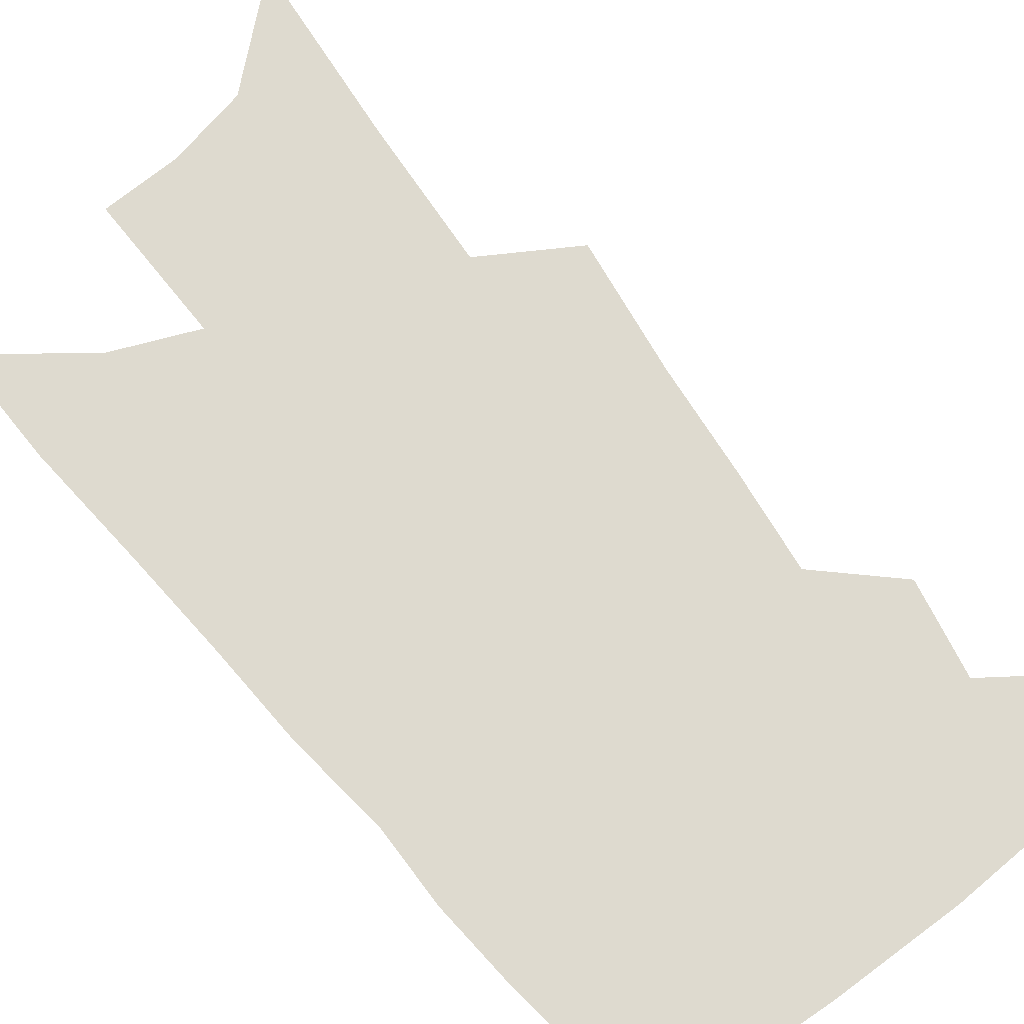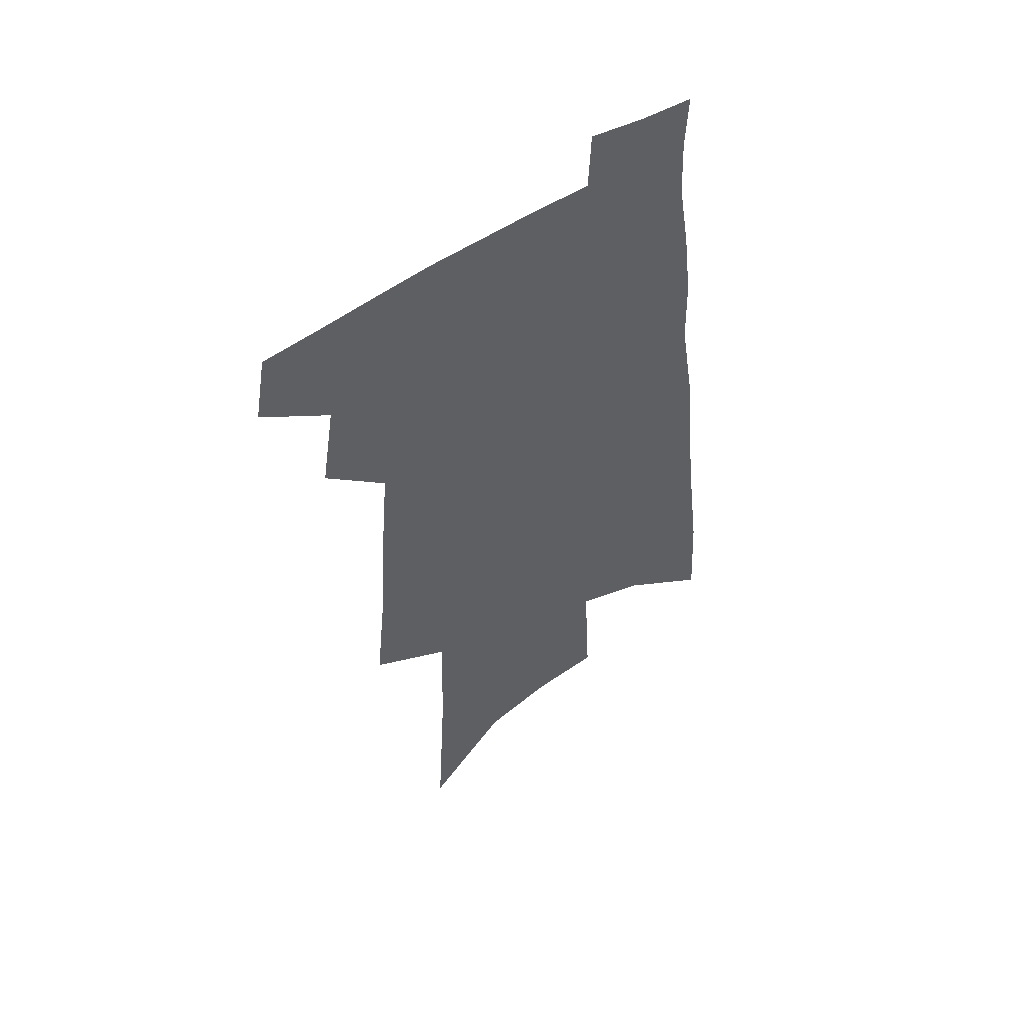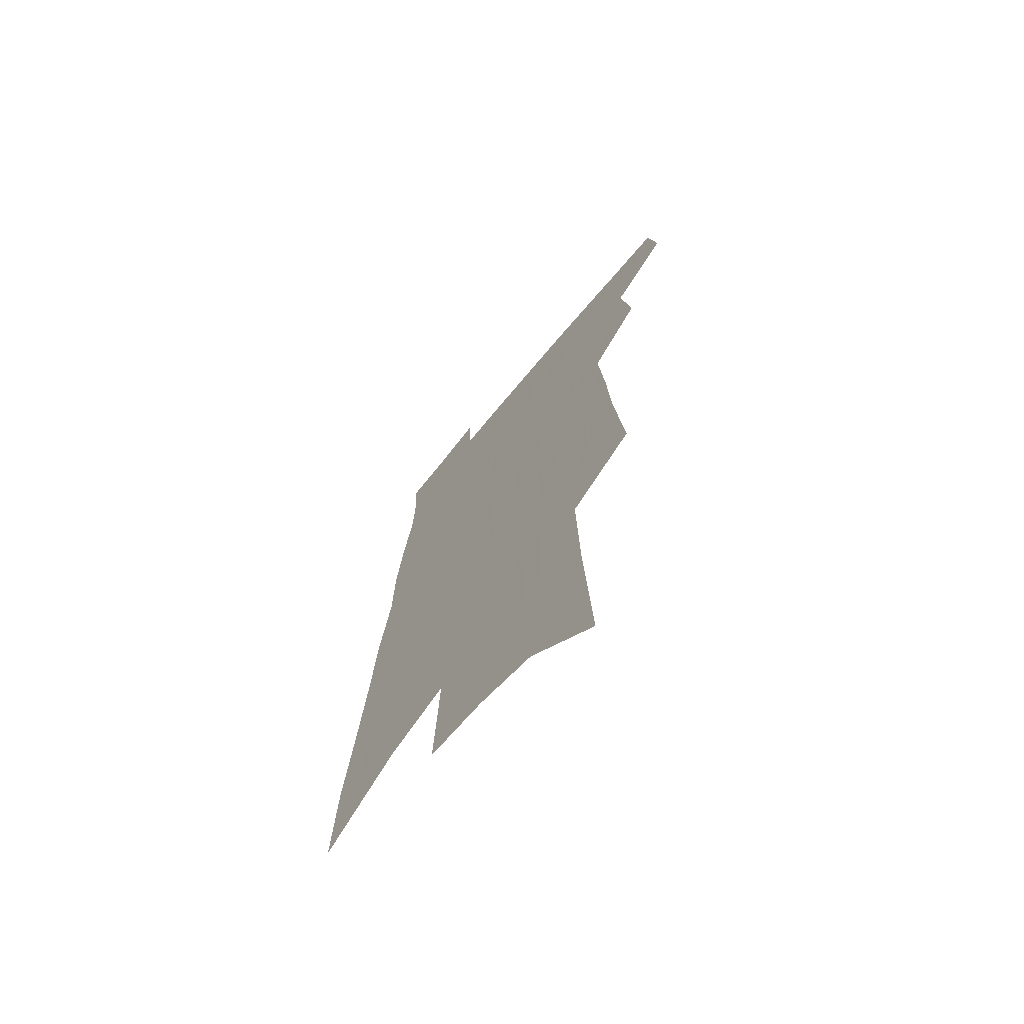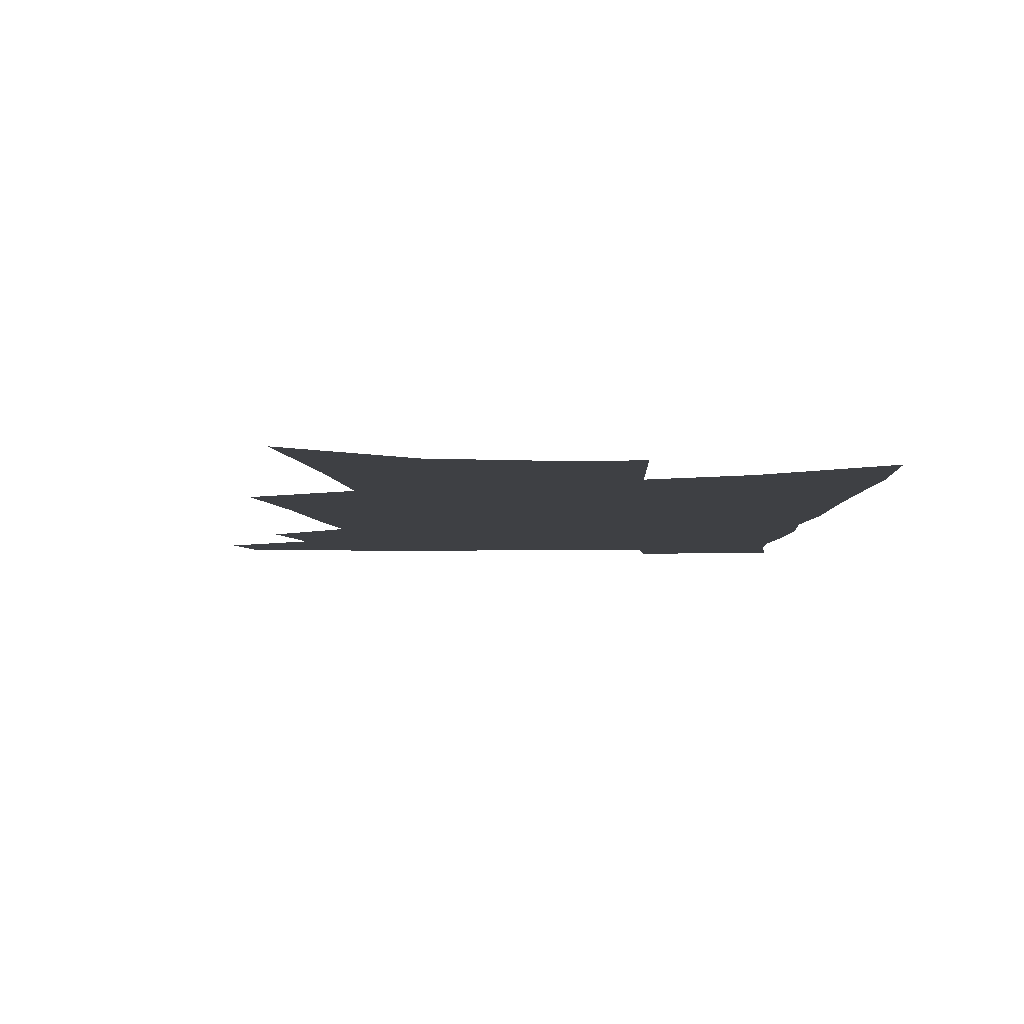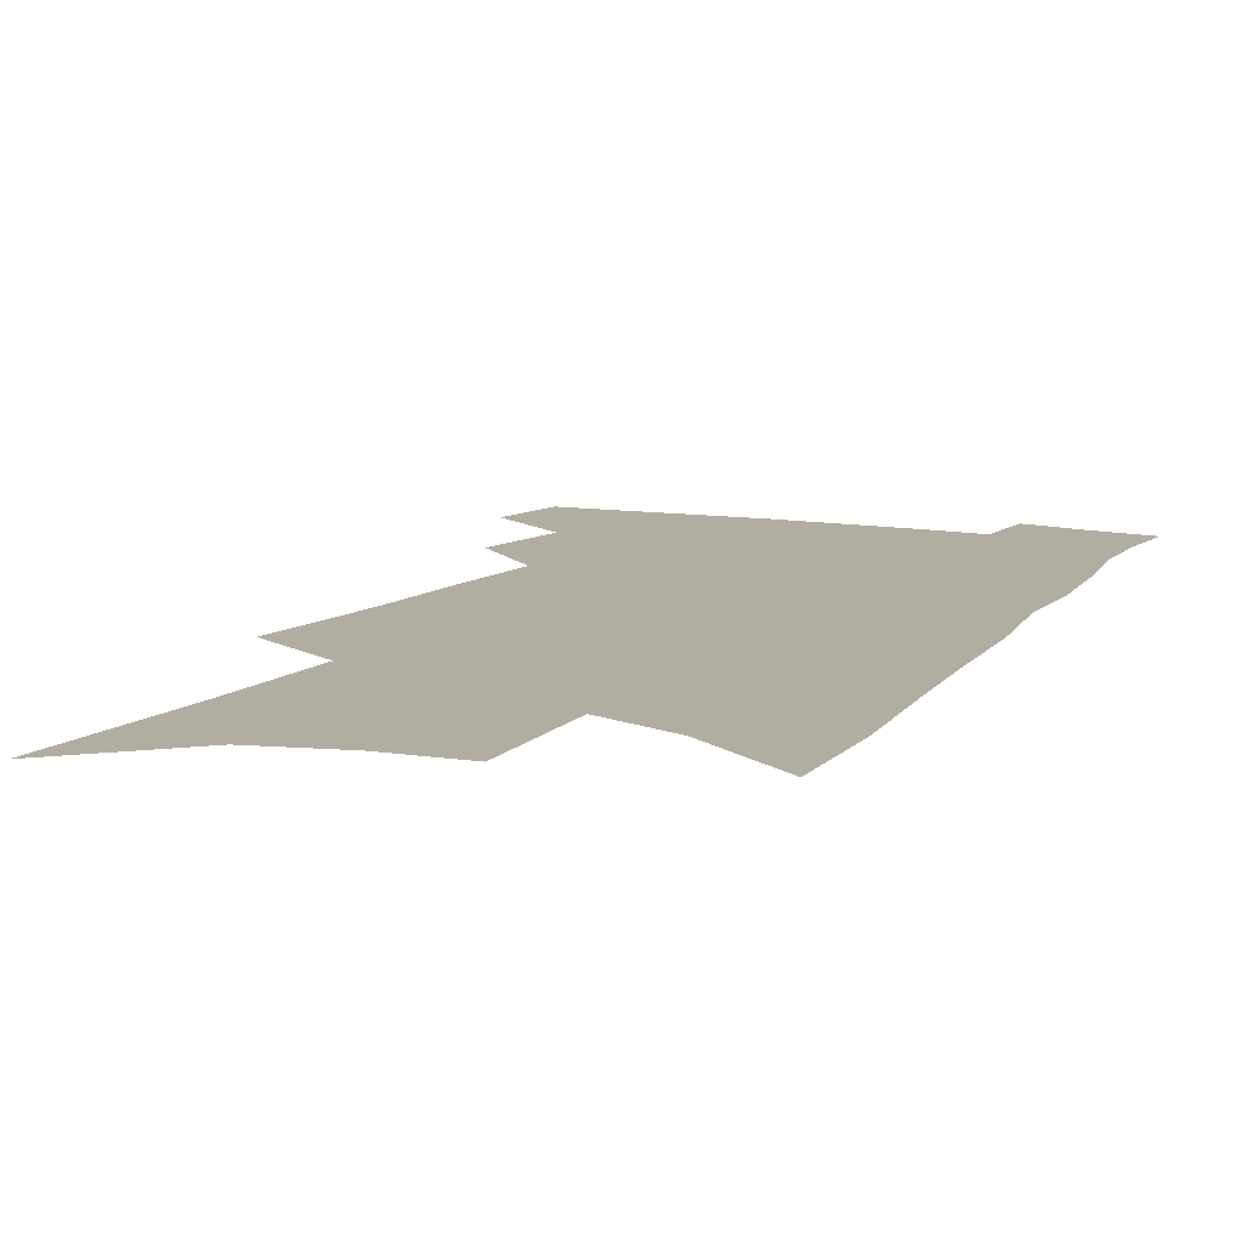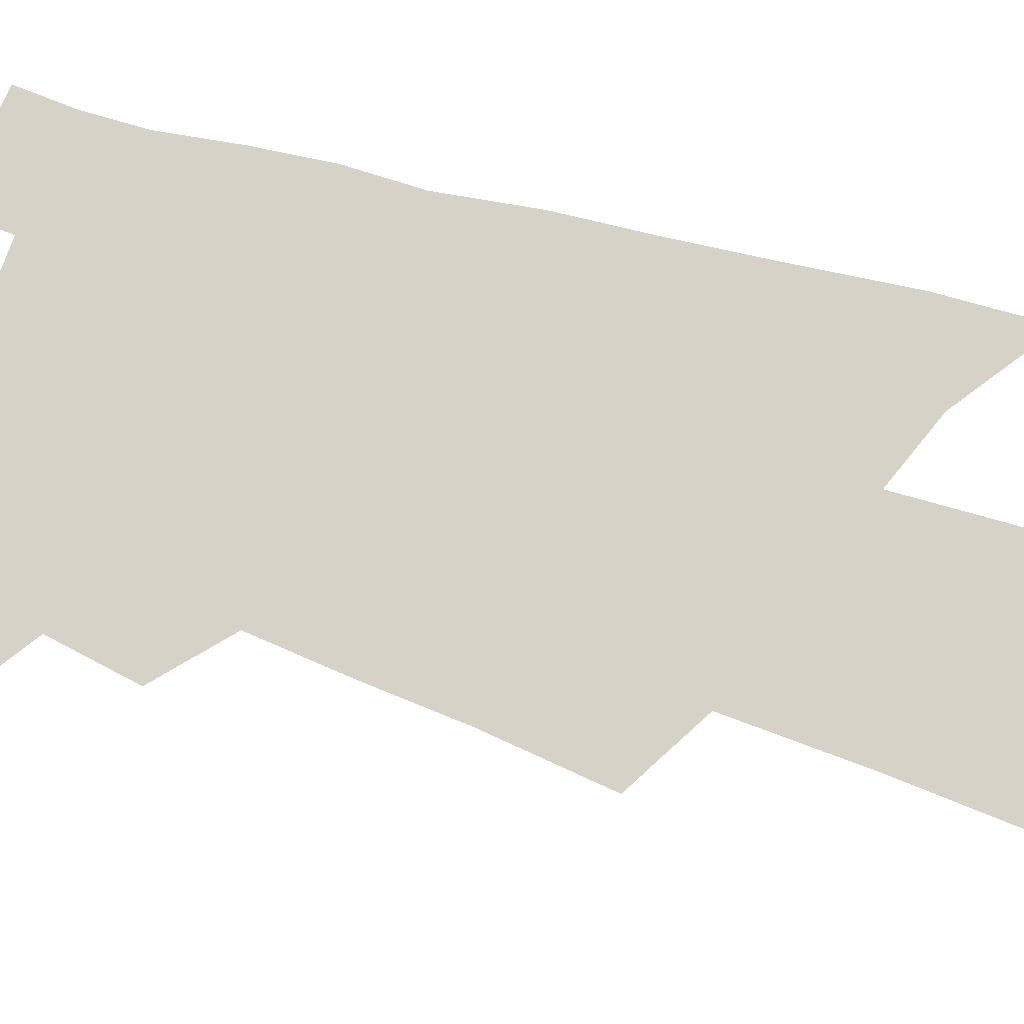
<metadata>
{"format":"obj","ext":"obj","renderer":"f3d","projection":"perspective","resolution":1024,"background":"white","views":[{"elev":71.0,"azim":144.5,"up":"+Z"},{"elev":53.5,"azim":-34.8,"up":"+Y"},{"elev":-69.5,"azim":-129.4,"up":"+Y"},{"elev":-4.6,"azim":4.2,"up":"+Z"},{"elev":10.3,"azim":26.1,"up":"+Z"},{"elev":78.5,"azim":-71.3,"up":"+Z"}]}
</metadata>
<code>
v 513 440.7 0
v 517.5 466.2 0
v 535.2 390.6 0
v 540.2 422.9 0
v 540.7 446.2 0
v 539.3 467.9 0
v 549.8 251.5 0
v 554.4 297.6 0
v 556.6 334.5 0
v 559.4 369.4 0
v 560.2 397 0
v 563.4 425.9 0
v 563.1 448.2 0
v 561 470 0
v 575.7 119.1 0
v 579.2 184.2 0
v 580.6 234.3 0
v 581.6 276.8 0
v 582.9 315.1 0
v 583.3 347.3 0
v 584.3 377.6 0
v 585.5 405.2 0
v 585.7 428.4 0
v 585.6 449.9 0
v 583 471.8 0
v 607.3 149.4 0
v 607.4 204.8 0
v 606.4 245.7 0
v 606.5 287.5 0
v 606.1 320.7 0
v 606 352 0
v 606.2 380.6 0
v 606.6 407.3 0
v 606.5 429.3 0
v 606.4 451 0
v 605.5 472.3 0
v 634 156.3 0
v 632.4 211.5 0
v 630.7 252.1 0
v 629.5 287.6 0
v 628.5 323.3 0
v 627.9 354.3 0
v 627.4 382.5 0
v 627.2 407.8 0
v 627.4 430 0
v 627.5 451.6 0
v 627.1 472.8 0
v 660.5 158 0
v 657.8 207.4 0
v 655 249.8 0
v 652.6 287.9 0
v 651.2 320.3 0
v 649.9 351.9 0
v 648.8 380.3 0
v 648 406.2 0
v 648 429.4 0
v 648.1 451.7 0
v 649 472.4 0
v 650 494.8 0
v 685.8 197 0
v 681.9 239.6 0
v 678.3 278.7 0
v 674.7 315 0
v 674.5 344 0
v 671.7 374.9 0
v 670.4 401.7 0
v 669.3 426.9 0
v 668.6 450.5 0
v 669.5 471.2 0
v 671.8 491.4 0
v 721.1 172.5 0
v 718.8 212.8 0
v 713.7 254.7 0
v 709.5 292.7 0
v 706.5 326.5 0
v 700.9 361.5 0
v 700.3 388.8 0
v 696.9 417.1 0
v 692.3 445.7 0
v 691.3 468.7 0
v 692.4 489.8 0
f 4 5 1
f 1 5 2
f 5 6 2
f 10 11 3
f 3 11 4
f 11 12 4
f 4 12 5
f 12 13 5
f 5 13 6
f 13 14 6
f 17 18 7
f 7 18 8
f 18 19 8
f 8 19 9
f 19 20 9
f 9 20 10
f 20 21 10
f 10 21 11
f 21 22 11
f 11 22 12
f 22 23 12
f 12 23 13
f 23 24 13
f 13 24 14
f 24 25 14
f 15 26 16
f 26 27 16
f 16 27 17
f 27 28 17
f 17 28 18
f 28 29 18
f 18 29 19
f 29 30 19
f 19 30 20
f 30 31 20
f 20 31 21
f 31 32 21
f 21 32 22
f 32 33 22
f 22 33 23
f 33 34 23
f 23 34 24
f 34 35 24
f 24 35 25
f 35 36 25
f 26 37 27
f 37 38 27
f 27 38 28
f 38 39 28
f 28 39 29
f 39 40 29
f 29 40 30
f 40 41 30
f 30 41 31
f 41 42 31
f 31 42 32
f 42 43 32
f 32 43 33
f 43 44 33
f 33 44 34
f 44 45 34
f 34 45 35
f 45 46 35
f 35 46 36
f 46 47 36
f 37 48 38
f 48 49 38
f 38 49 39
f 49 50 39
f 39 50 40
f 50 51 40
f 40 51 41
f 51 52 41
f 41 52 42
f 52 53 42
f 42 53 43
f 53 54 43
f 43 54 44
f 54 55 44
f 44 55 45
f 55 56 45
f 45 56 46
f 56 57 46
f 46 57 47
f 57 58 47
f 49 60 50
f 60 61 50
f 50 61 51
f 61 62 51
f 51 62 52
f 62 63 52
f 52 63 53
f 63 64 53
f 53 64 54
f 64 65 54
f 54 65 55
f 65 66 55
f 55 66 56
f 66 67 56
f 56 67 57
f 67 68 57
f 57 68 58
f 68 69 58
f 58 69 59
f 69 70 59
f 60 71 61
f 71 72 61
f 61 72 62
f 72 73 62
f 62 73 63
f 73 74 63
f 63 74 64
f 74 75 64
f 64 75 65
f 75 76 65
f 65 76 66
f 76 77 66
f 66 77 67
f 77 78 67
f 67 78 68
f 78 79 68
f 68 79 69
f 79 80 69
f 69 80 70
f 80 81 70

</code>
